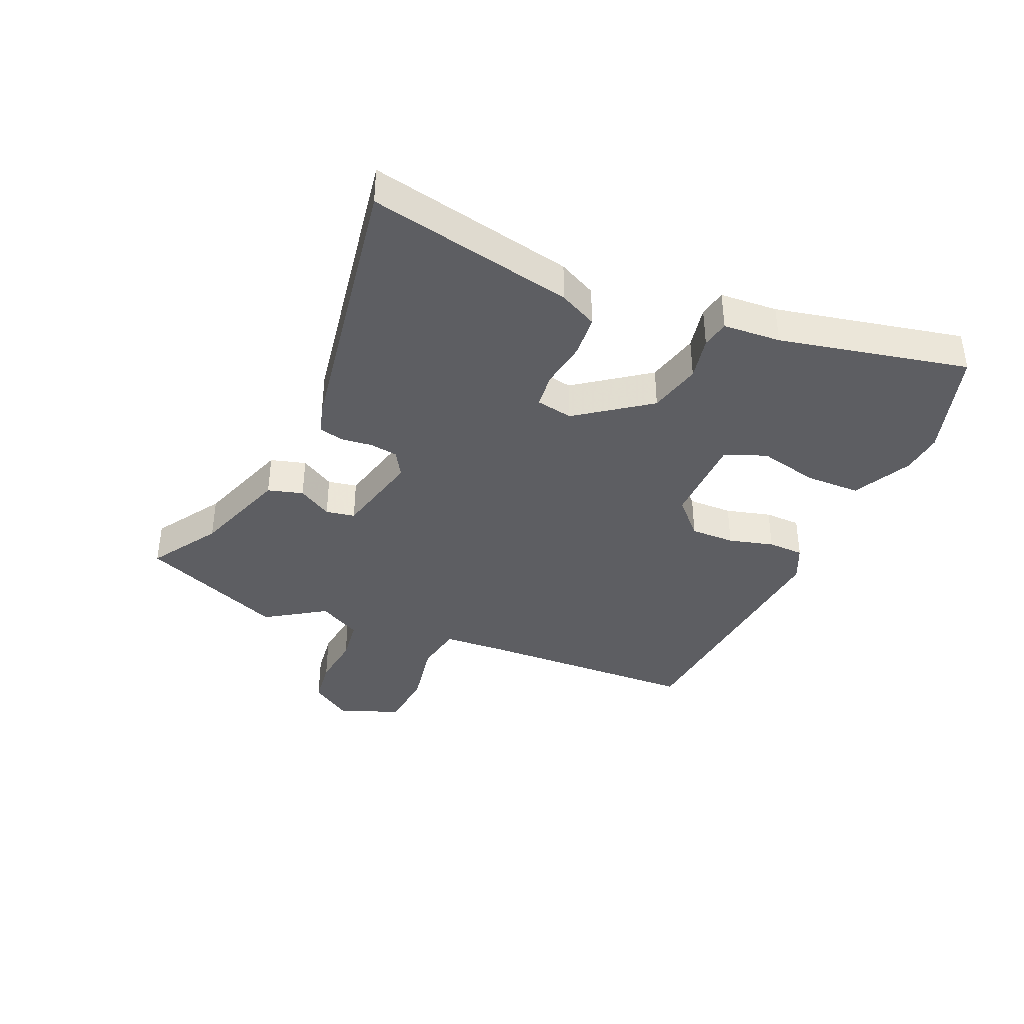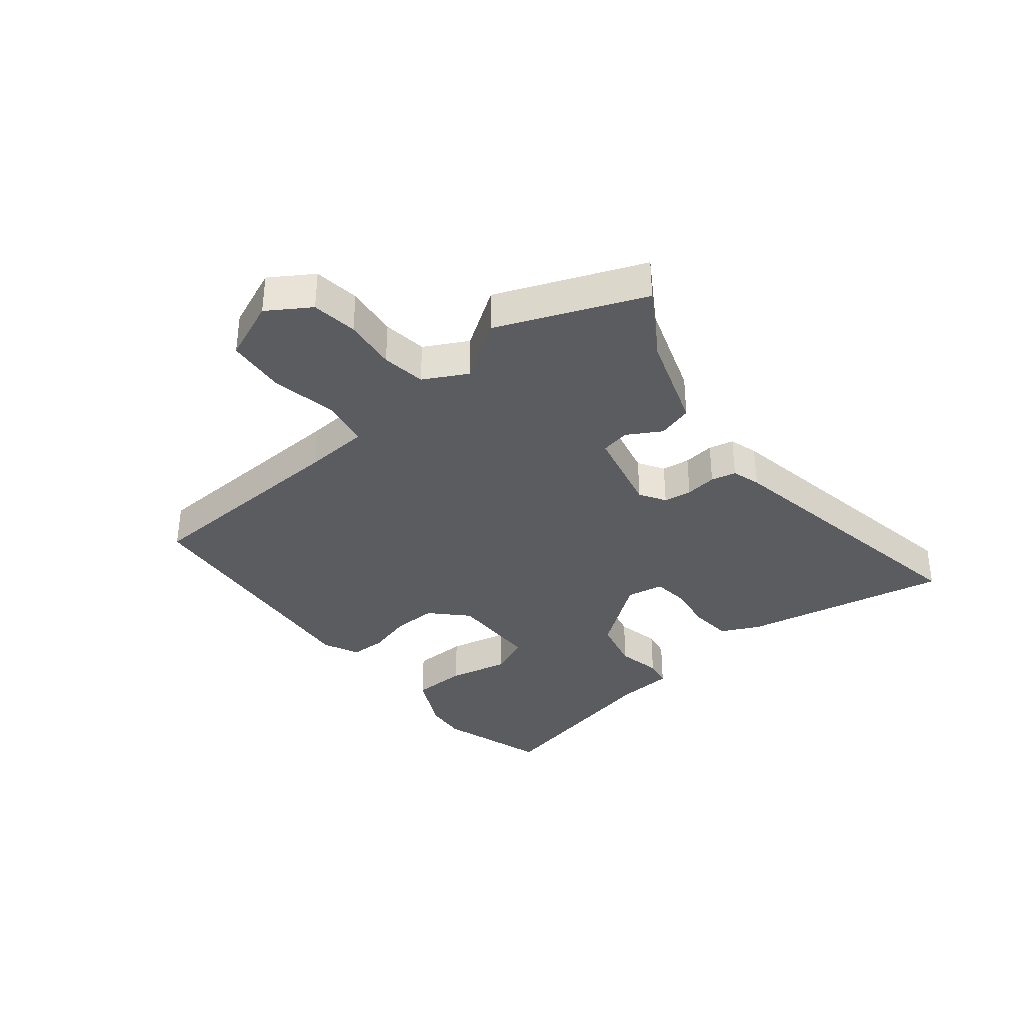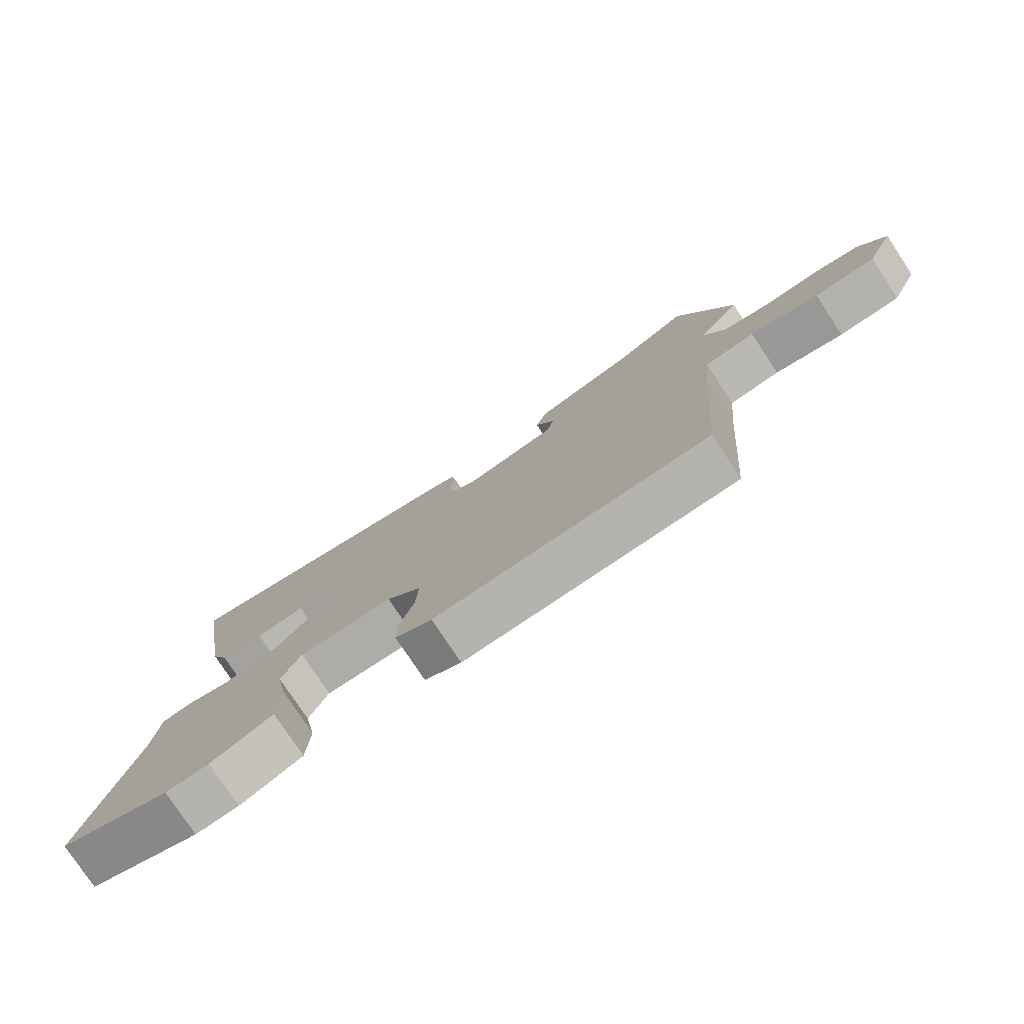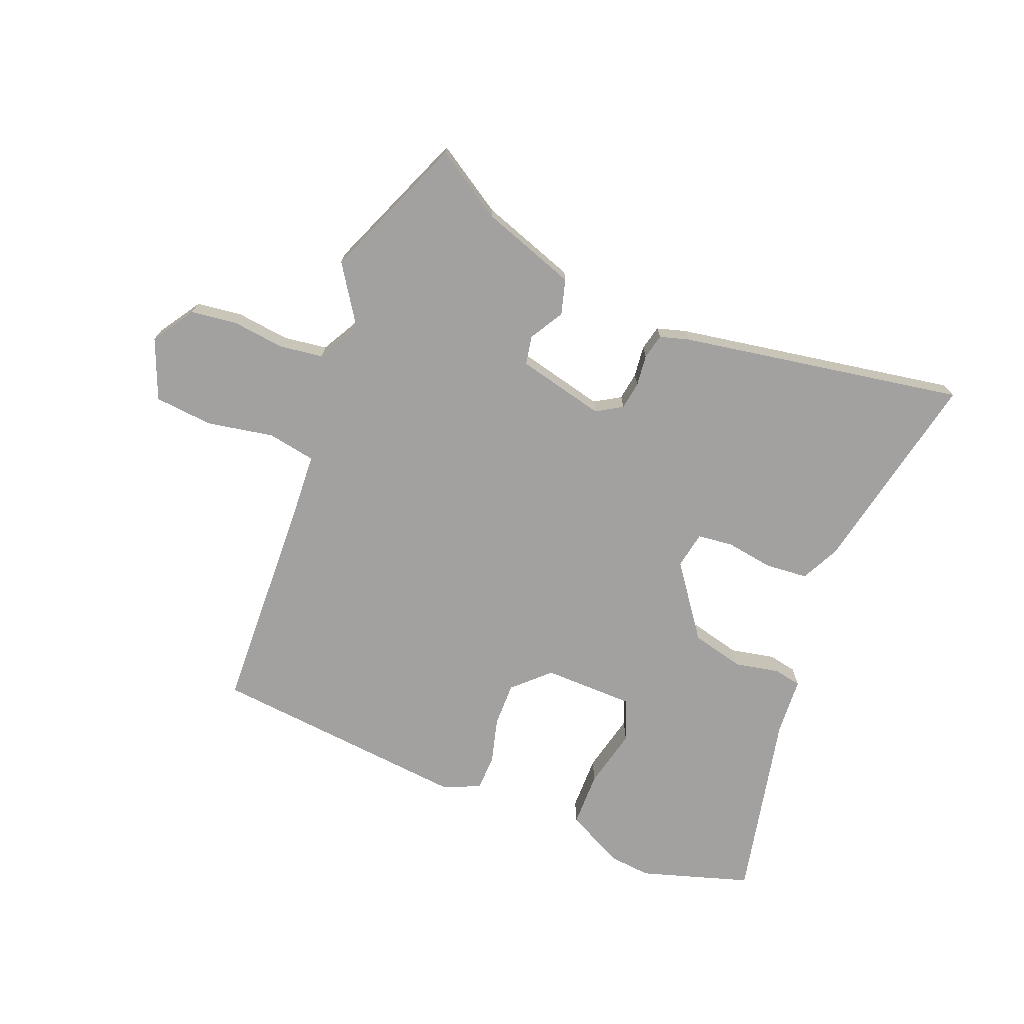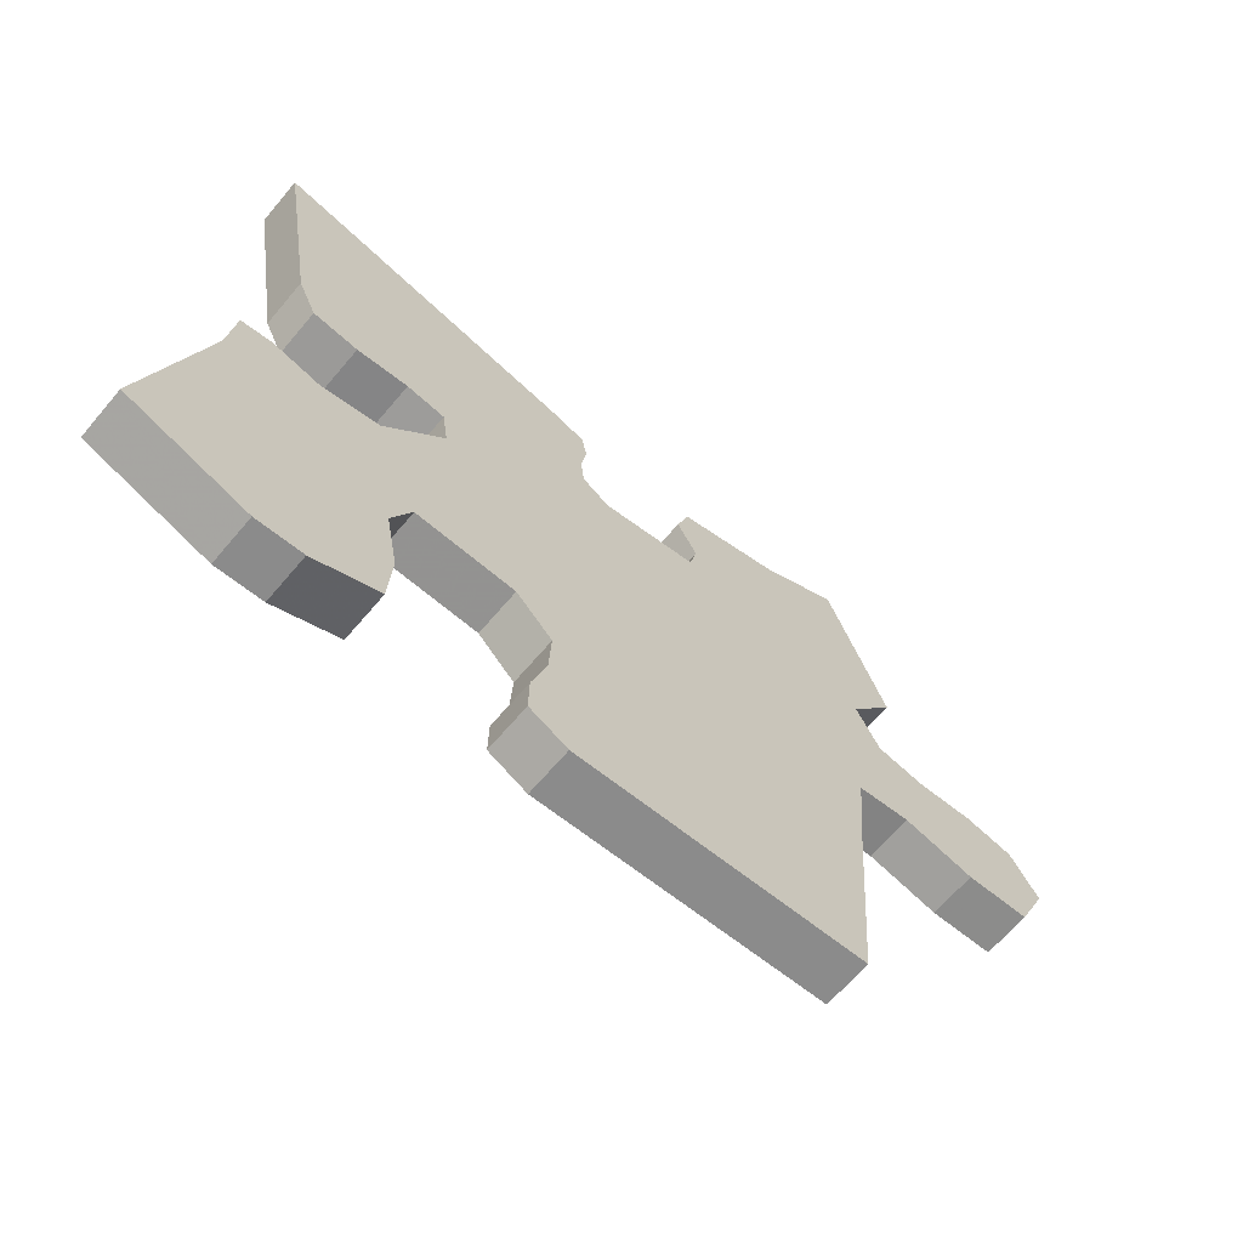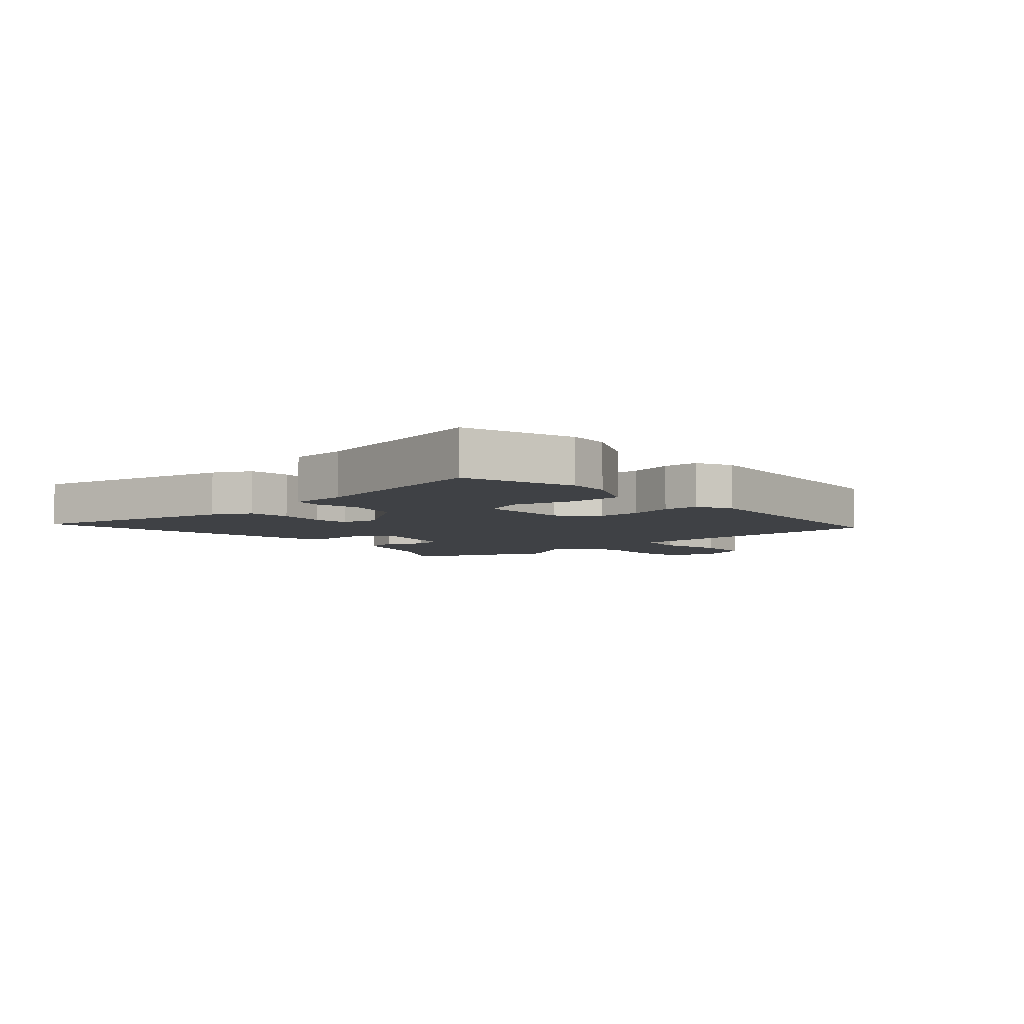
<metadata>
{"format":"obj","ext":"obj","renderer":"f3d","projection":"perspective","resolution":1024,"background":"white","views":[{"elev":-38.5,"azim":64.2,"up":"+Y"},{"elev":-35.3,"azim":-53.0,"up":"+Y"},{"elev":-77.9,"azim":-146.5,"up":"+Z"},{"elev":-72.3,"azim":-24.1,"up":"+Y"},{"elev":-65.7,"azim":139.8,"up":"+Z"},{"elev":-5.5,"azim":129.4,"up":"+Y"}]}
</metadata>
<code>
v -0.562 0.07 0.33
v -0.472 0.07 0.576
v -0.356 0.07 0.509
v -0.194 0.07 0.46
v -0.175 0.07 0.402
v -0.206 0.07 0.344
v -0.195 0.07 0.296
v -0.047 0.07 0.267
v -0.005 0.07 0.295
v 0 0.07 0.342
v -0.008 0.07 0.394
v 0 0.07 0.436
v 0.047 0.07 0.452
v 0.519 0.07 0.553
v 0.462 0.07 0.206
v 0.433 0.07 0.141
v 0.363 0.07 0.132
v 0.283 0.07 0.141
v 0.224 0.07 0.132
v 0.215 0.07 0.07
v 0.308 0.07 -0.047
v 0.397 0.07 -0.065
v 0.47 0.07 -0.047
v 0.517 0.07 -0.054
v 0.527 0.07 -0.15
v 0.607 0.07 -0.462
v 0.427 0.07 -0.526
v 0.357 0.07 -0.522
v 0.258 0.07 -0.477
v 0.253 0.07 -0.385
v 0.272 0.07 -0.285
v 0.241 0.07 -0.217
v 0.089 0.07 -0.221
v 0.033 0.07 -0.279
v 0.037 0.07 -0.353
v 0.06 0.07 -0.427
v 0.061 0.07 -0.487
v 0.002 0.07 -0.517
v -0.435 0.07 -0.493
v -0.464 0.07 -0.129
v -0.475 0.07 -0.02
v -0.556 0.07 -0.009
v -0.666 0.07 -0.034
v -0.764 0.07 -0.029
v -0.809 0.07 0.07
v -0.766 0.07 0.142
v -0.69 0.07 0.155
v -0.602 0.07 0.148
v -0.529 0.07 0.161
v -0.493 0.07 0.234
v -0.562 0 0.33
v -0.472 0 0.576
v -0.356 0 0.509
v -0.194 0 0.46
v -0.175 0 0.402
v -0.206 0 0.344
v -0.195 0 0.296
v -0.047 0 0.267
v -0.005 0 0.295
v 0 0 0.342
v -0.008 0 0.394
v 0 0 0.436
v 0.047 0 0.452
v 0.519 0 0.553
v 0.462 0 0.206
v 0.433 0 0.141
v 0.363 0 0.132
v 0.283 0 0.141
v 0.224 0 0.132
v 0.215 0 0.07
v 0.308 0 -0.047
v 0.397 0 -0.065
v 0.47 0 -0.047
v 0.517 0 -0.054
v 0.527 0 -0.15
v 0.607 0 -0.462
v 0.427 0 -0.526
v 0.357 0 -0.522
v 0.258 0 -0.477
v 0.253 0 -0.385
v 0.272 0 -0.285
v 0.241 0 -0.217
v 0.089 0 -0.221
v 0.033 0 -0.279
v 0.037 0 -0.353
v 0.06 0 -0.427
v 0.061 0 -0.487
v 0.002 0 -0.517
v -0.435 0 -0.493
v -0.464 0 -0.129
v -0.475 0 -0.02
v -0.556 0 -0.009
v -0.666 0 -0.034
v -0.764 0 -0.029
v -0.809 0 0.07
v -0.766 0 0.142
v -0.69 0 0.155
v -0.602 0 0.148
v -0.529 0 0.161
v -0.493 0 0.234
f 46 47 48
f 45 46 48
f 44 45 48
f 43 44 48
f 42 43 48
f 41 42 48 49
f 38 39 40
f 37 38 40
f 36 37 40
f 35 36 40
f 34 35 40 41
f 41 49 50
f 34 41 50
f 33 34 50
f 29 30 31
f 28 29 31
f 27 28 31
f 26 27 31
f 25 26 31
f 25 31 32
f 24 25 32
f 23 24 32
f 22 23 32
f 21 22 32 33
f 16 17 18
f 15 16 18
f 14 15 18
f 13 14 18
f 12 13 18
f 11 12 18
f 10 11 18
f 9 10 18 19
f 8 9 19 20
f 3 4 5 6
f 3 6 7
f 2 3 7
f 1 2 7
f 21 33 50
f 20 21 50
f 8 20 50
f 7 8 50
f 1 7 50
f 98 97 96
f 98 96 95
f 98 95 94
f 98 94 93
f 98 93 92
f 99 98 92 91
f 90 89 88
f 90 88 87
f 90 87 86
f 90 86 85
f 91 90 85 84
f 100 99 91
f 100 91 84
f 100 84 83
f 81 80 79
f 81 79 78
f 81 78 77
f 81 77 76
f 81 76 75
f 82 81 75
f 82 75 74
f 82 74 73
f 82 73 72
f 83 82 72 71
f 68 67 66
f 68 66 65
f 68 65 64
f 68 64 63
f 68 63 62
f 68 62 61
f 68 61 60
f 69 68 60 59
f 70 69 59 58
f 56 55 54 53
f 57 56 53
f 57 53 52
f 57 52 51
f 100 83 71
f 100 71 70
f 100 70 58
f 100 58 57
f 100 57 51
f 1 51 52 2
f 2 52 53 3
f 3 53 54 4
f 4 54 55 5
f 5 55 56 6
f 6 56 57 7
f 7 57 58 8
f 8 58 59 9
f 9 59 60 10
f 10 60 61 11
f 11 61 62 12
f 12 62 63 13
f 13 63 64 14
f 14 64 65 15
f 15 65 66 16
f 16 66 67 17
f 17 67 68 18
f 18 68 69 19
f 19 69 70 20
f 20 70 71 21
f 21 71 72 22
f 22 72 73 23
f 23 73 74 24
f 24 74 75 25
f 25 75 76 26
f 26 76 77 27
f 27 77 78 28
f 28 78 79 29
f 29 79 80 30
f 30 80 81 31
f 31 81 82 32
f 32 82 83 33
f 33 83 84 34
f 34 84 85 35
f 35 85 86 36
f 36 86 87 37
f 37 87 88 38
f 38 88 89 39
f 39 89 90 40
f 40 90 91 41
f 41 91 92 42
f 42 92 93 43
f 43 93 94 44
f 44 94 95 45
f 45 95 96 46
f 46 96 97 47
f 47 97 98 48
f 48 98 99 49
f 49 99 100 50
f 50 100 51 1

</code>
